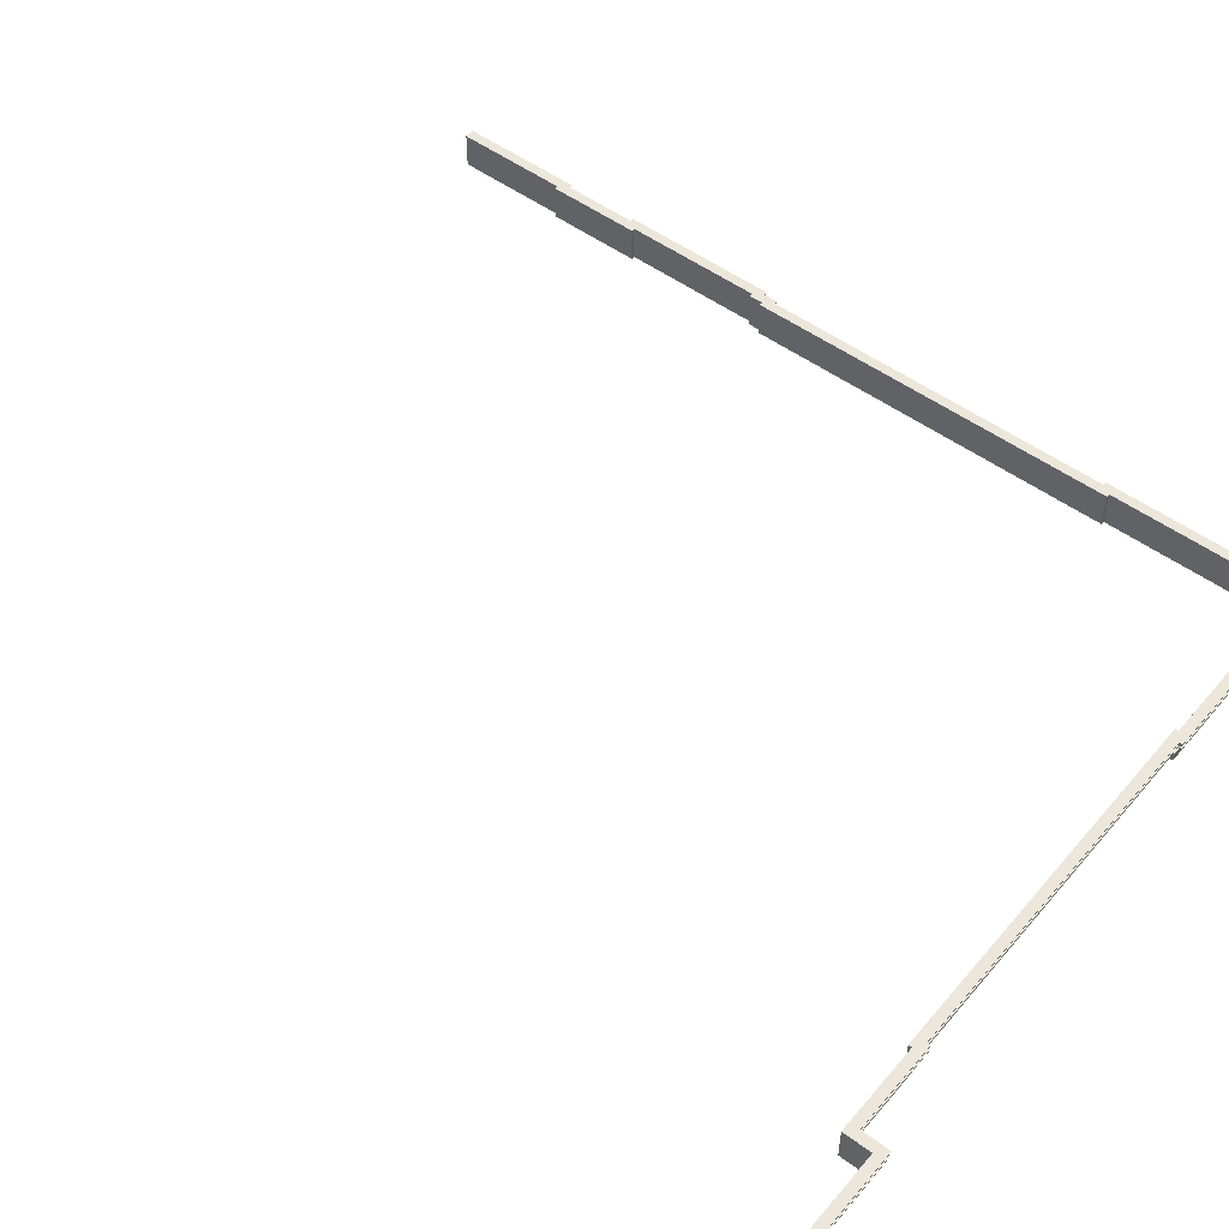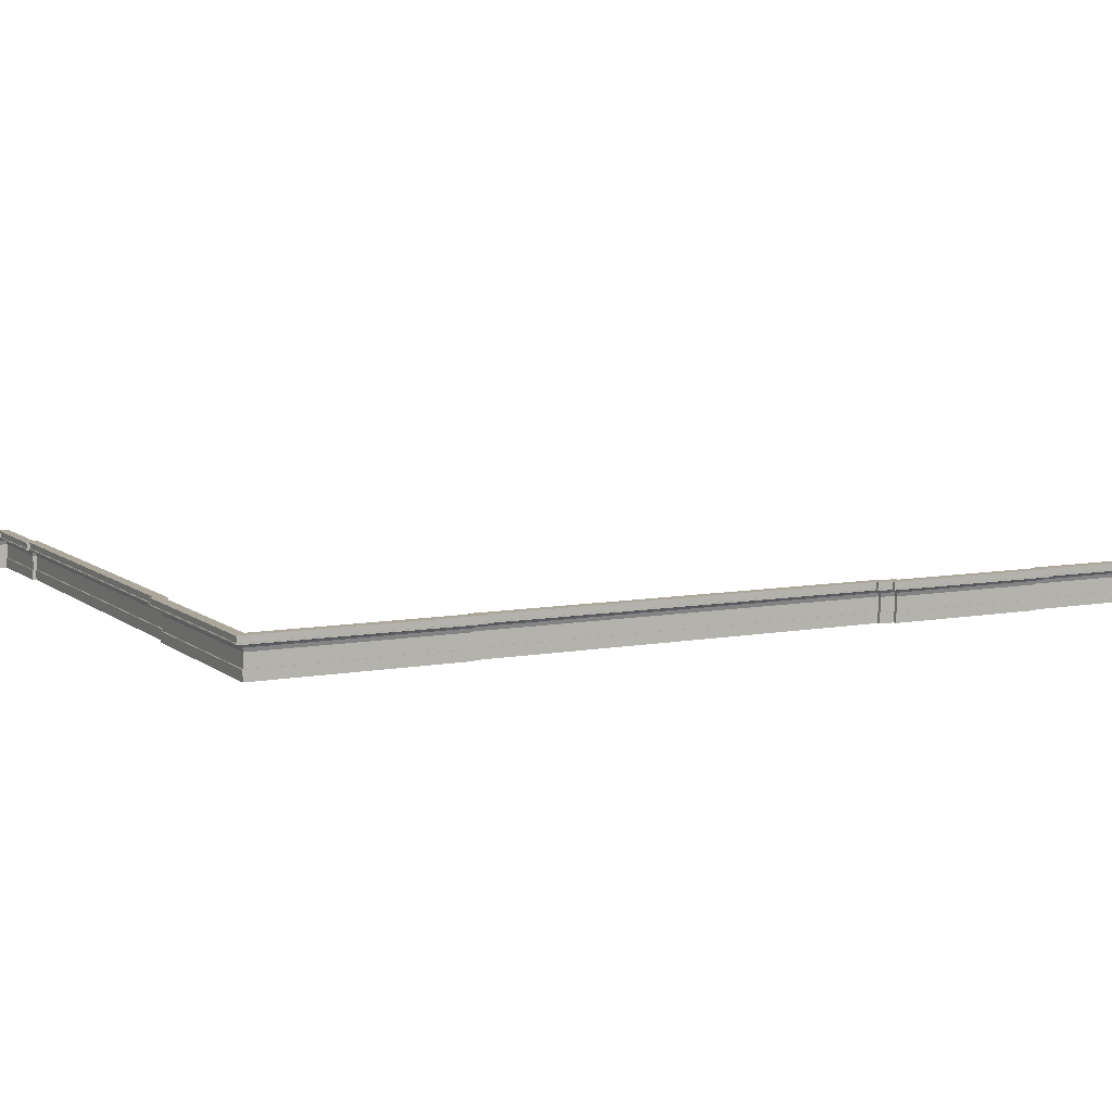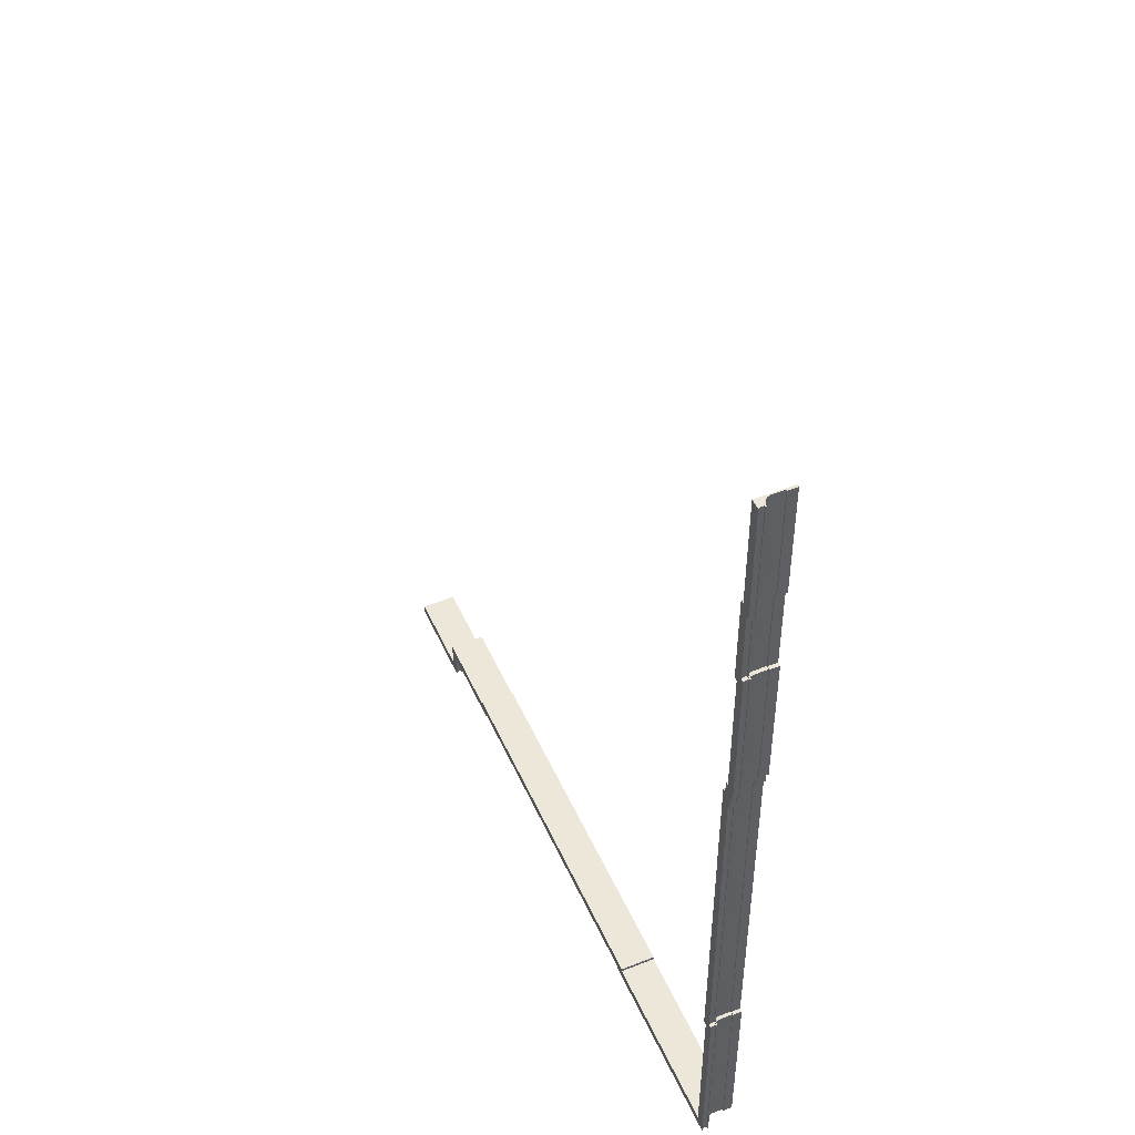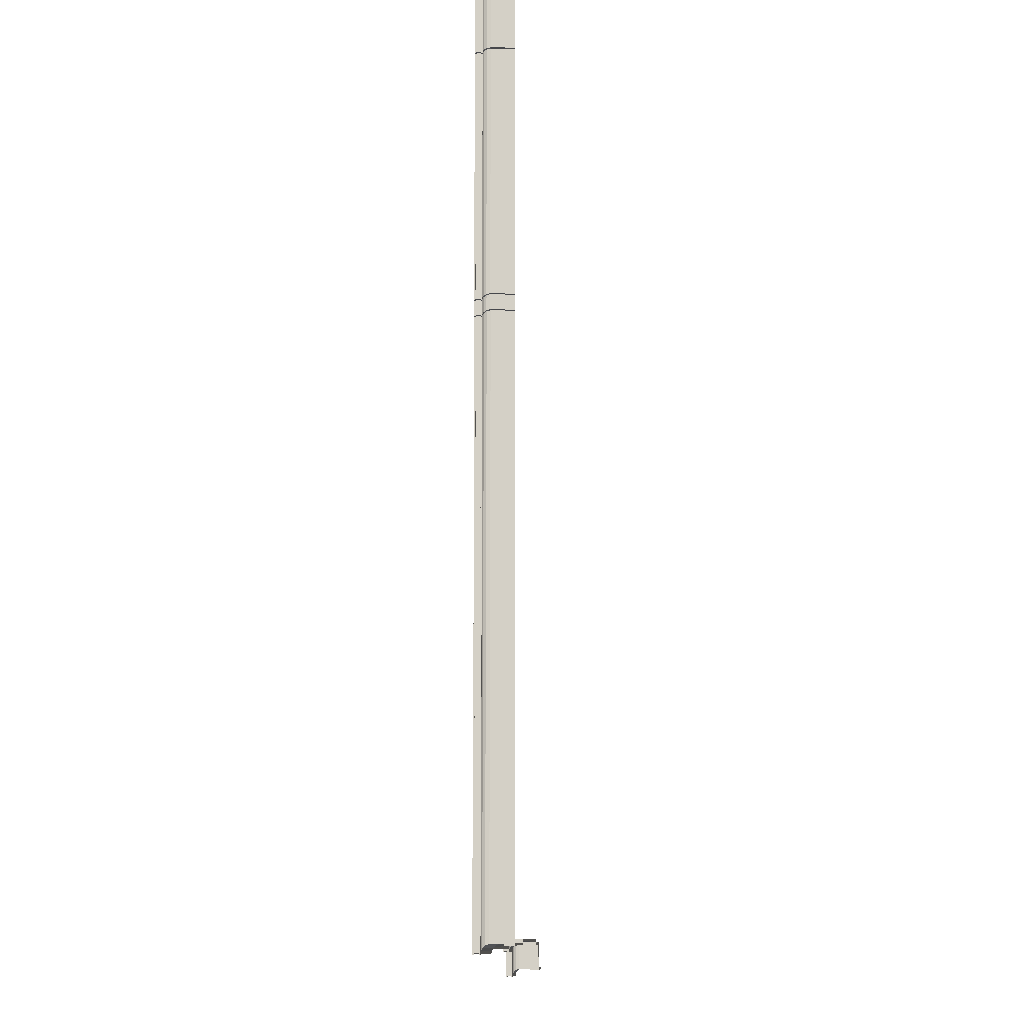
<metadata>
{"format":"obj","ext":"obj","renderer":"f3d","projection":"perspective","resolution":1024,"background":"white","views":[{"elev":50.9,"azim":128.8,"up":"+Y"},{"elev":8.1,"azim":-117.2,"up":"+Y"},{"elev":49.8,"azim":-113.7,"up":"+Z"},{"elev":-10.8,"azim":-87.6,"up":"+Z"}]}
</metadata>
<code>
o Cube.5347_0039
v -1.905 0.366 -1.041
v -1.905 0.459 -1.338
v -1.905 0.366 -1.338
v -1.896 0.459 -1.338
v -1.896 0.366 -1.338
v -1.896 0.459 -1.579
v -1.905 0.366 -1.938
v -1.896 0.366 -1.938
v -1.887 0.459 -1.974
v -1.887 0.366 -2.943
v -1.896 0.366 -3.411
v -1.428 0.459 -3.402
v -1.428 0.366 -3.402
v -0.459 0.366 -3.411
v -0.228 0.459 -3.411
v -0.228 0.366 -3.411
v -0.228 0.459 -3.483
v 0.002999 0.459 -3.483
v -1.905 0.459 -1.041
v -1.911 0.366 -1.041
v -1.911 0.39 -1.041
v -1.908 0.39 -1.041
v -1.908 0.423 -1.041
v -1.911 0.432 -1.041
v -1.918 0.438 -1.041
v -1.924 0.441 -1.041
v -1.93 0.441 -1.041
v -1.93 0.444 -1.041
v -1.927 0.444 -1.041
v -1.927 0.456 -1.041
v -1.93 0.456 -1.041
v -1.93 0.459 -1.041
v -1.911 0.366 -1.344
v -1.911 0.39 -1.344
v -1.908 0.39 -1.341
v -1.908 0.423 -1.341
v -1.911 0.432 -1.344
v -1.918 0.438 -1.351
v -1.924 0.441 -1.357
v -1.93 0.441 -1.363
v -1.93 0.444 -1.363
v -1.927 0.444 -1.36
v -1.927 0.456 -1.36
v -1.93 0.456 -1.363
v -1.93 0.459 -1.363
v -1.902 0.366 -1.344
v -1.902 0.39 -1.344
v -1.899 0.39 -1.341
v -1.899 0.423 -1.341
v -1.902 0.432 -1.344
v -1.909 0.438 -1.351
v -1.915 0.441 -1.357
v -1.921 0.441 -1.363
v -1.921 0.444 -1.363
v -1.918 0.444 -1.36
v -1.918 0.456 -1.36
v -1.921 0.456 -1.363
v -1.921 0.459 -1.363
v -1.896 0.366 -1.579
v -1.902 0.366 -1.573
v -1.902 0.39 -1.573
v -1.899 0.39 -1.576
v -1.899 0.423 -1.576
v -1.902 0.432 -1.573
v -1.909 0.438 -1.567
v -1.915 0.441 -1.56
v -1.921 0.441 -1.554
v -1.921 0.444 -1.554
v -1.918 0.444 -1.557
v -1.918 0.456 -1.557
v -1.921 0.456 -1.554
v -1.921 0.459 -1.554
v -1.905 0.459 -1.579
v -1.905 0.366 -1.579
v -1.911 0.366 -1.573
v -1.911 0.39 -1.573
v -1.908 0.39 -1.576
v -1.908 0.423 -1.576
v -1.911 0.432 -1.573
v -1.918 0.438 -1.567
v -1.924 0.441 -1.56
v -1.93 0.441 -1.554
v -1.93 0.444 -1.554
v -1.927 0.444 -1.557
v -1.927 0.456 -1.557
v -1.93 0.456 -1.554
v -1.93 0.459 -1.554
v -1.905 0.459 -1.938
v -1.911 0.366 -1.944
v -1.911 0.39 -1.944
v -1.908 0.39 -1.941
v -1.908 0.423 -1.941
v -1.911 0.432 -1.944
v -1.918 0.438 -1.951
v -1.924 0.441 -1.957
v -1.93 0.441 -1.963
v -1.93 0.444 -1.963
v -1.927 0.444 -1.96
v -1.927 0.456 -1.96
v -1.93 0.456 -1.963
v -1.93 0.459 -1.963
v -1.896 0.459 -1.938
v -1.902 0.366 -1.944
v -1.902 0.39 -1.944
v -1.899 0.39 -1.941
v -1.899 0.423 -1.941
v -1.902 0.432 -1.944
v -1.909 0.438 -1.951
v -1.915 0.441 -1.957
v -1.921 0.441 -1.963
v -1.921 0.444 -1.963
v -1.918 0.444 -1.96
v -1.918 0.456 -1.96
v -1.921 0.456 -1.963
v -1.921 0.459 -1.963
v -1.896 0.459 -1.974
v -1.896 0.366 -1.974
v -1.902 0.366 -1.98
v -1.902 0.39 -1.98
v -1.899 0.39 -1.977
v -1.899 0.423 -1.977
v -1.902 0.432 -1.98
v -1.909 0.438 -1.987
v -1.915 0.441 -1.993
v -1.921 0.441 -1.999
v -1.921 0.444 -1.999
v -1.918 0.444 -1.996
v -1.918 0.456 -1.996
v -1.921 0.456 -1.999
v -1.921 0.459 -1.999
v -1.887 0.366 -1.974
v -1.893 0.366 -1.98
v -1.893 0.39 -1.98
v -1.89 0.39 -1.977
v -1.89 0.423 -1.977
v -1.893 0.432 -1.98
v -1.9 0.438 -1.987
v -1.906 0.441 -1.993
v -1.912 0.441 -1.999
v -1.912 0.444 -1.999
v -1.909 0.444 -1.996
v -1.909 0.456 -1.996
v -1.912 0.456 -1.999
v -1.912 0.459 -1.999
v -1.887 0.459 -2.943
v -1.893 0.366 -2.937
v -1.893 0.39 -2.937
v -1.89 0.39 -2.94
v -1.89 0.423 -2.94
v -1.893 0.432 -2.937
v -1.9 0.438 -2.93
v -1.906 0.441 -2.924
v -1.912 0.441 -2.918
v -1.912 0.444 -2.918
v -1.909 0.444 -2.921
v -1.909 0.456 -2.921
v -1.912 0.456 -2.918
v -1.912 0.459 -2.918
v -1.896 0.459 -2.943
v -1.896 0.366 -2.943
v -1.902 0.366 -2.937
v -1.902 0.39 -2.937
v -1.899 0.39 -2.94
v -1.899 0.423 -2.94
v -1.902 0.432 -2.937
v -1.909 0.438 -2.93
v -1.915 0.441 -2.924
v -1.921 0.441 -2.918
v -1.921 0.444 -2.918
v -1.918 0.444 -2.921
v -1.918 0.456 -2.921
v -1.921 0.456 -2.918
v -1.921 0.459 -2.918
v -1.896 0.459 -3.411
v -1.902 0.366 -3.417
v -1.902 0.39 -3.417
v -1.899 0.39 -3.414
v -1.899 0.423 -3.414
v -1.902 0.432 -3.417
v -1.909 0.438 -3.424
v -1.915 0.441 -3.43
v -1.921 0.441 -3.436
v -1.921 0.444 -3.436
v -1.918 0.444 -3.433
v -1.918 0.456 -3.433
v -1.921 0.456 -3.436
v -1.921 0.459 -3.436
v -1.428 0.459 -3.411
v -1.428 0.366 -3.411
v -1.422 0.366 -3.417
v -1.422 0.39 -3.417
v -1.425 0.39 -3.414
v -1.425 0.423 -3.414
v -1.422 0.432 -3.417
v -1.415 0.438 -3.424
v -1.409 0.441 -3.43
v -1.403 0.441 -3.436
v -1.403 0.444 -3.436
v -1.406 0.444 -3.433
v -1.406 0.456 -3.433
v -1.403 0.456 -3.436
v -1.403 0.459 -3.436
v -1.422 0.366 -3.408
v -1.422 0.39 -3.408
v -1.425 0.39 -3.405
v -1.425 0.423 -3.405
v -1.422 0.432 -3.408
v -1.415 0.438 -3.415
v -1.409 0.441 -3.421
v -1.403 0.441 -3.427
v -1.403 0.444 -3.427
v -1.406 0.444 -3.424
v -1.406 0.456 -3.424
v -1.403 0.456 -3.427
v -1.403 0.459 -3.427
v -0.459 0.459 -3.402
v -0.459 0.366 -3.402
v -0.4654 0.366 -3.408
v -0.4654 0.39 -3.408
v -0.4622 0.39 -3.405
v -0.4622 0.423 -3.405
v -0.4654 0.432 -3.408
v -0.4717 0.438 -3.415
v -0.4781 0.441 -3.421
v -0.4845 0.441 -3.427
v -0.4845 0.444 -3.427
v -0.4813 0.444 -3.424
v -0.4813 0.456 -3.424
v -0.4845 0.456 -3.427
v -0.4845 0.459 -3.427
v -0.459 0.459 -3.411
v -0.4654 0.366 -3.417
v -0.4654 0.39 -3.417
v -0.4622 0.39 -3.414
v -0.4622 0.423 -3.414
v -0.4654 0.432 -3.417
v -0.4717 0.438 -3.424
v -0.4781 0.441 -3.43
v -0.4845 0.441 -3.436
v -0.4845 0.444 -3.436
v -0.4813 0.444 -3.433
v -0.4813 0.456 -3.433
v -0.4845 0.456 -3.436
v -0.4845 0.459 -3.436
v -0.2344 0.366 -3.417
v -0.2344 0.39 -3.417
v -0.2312 0.39 -3.414
v -0.2312 0.423 -3.414
v -0.2344 0.432 -3.417
v -0.2407 0.438 -3.424
v -0.2471 0.441 -3.43
v -0.2535 0.441 -3.436
v -0.2535 0.444 -3.436
v -0.2503 0.444 -3.433
v -0.2503 0.456 -3.433
v -0.2535 0.456 -3.436
v -0.2535 0.459 -3.436
v -0.228 0.366 -3.483
v -0.2344 0.366 -3.489
v -0.2344 0.39 -3.489
v -0.2312 0.39 -3.486
v -0.2312 0.423 -3.486
v -0.2344 0.432 -3.489
v -0.2407 0.438 -3.496
v -0.2471 0.441 -3.502
v -0.2535 0.441 -3.508
v -0.2535 0.444 -3.508
v -0.2503 0.444 -3.505
v -0.2503 0.456 -3.505
v -0.2535 0.456 -3.508
v -0.2535 0.459 -3.508
v 0.002999 0.366 -3.483
v 0.002999 0.366 -3.489
v 0.002999 0.39 -3.489
v 0.002999 0.39 -3.486
v 0.002999 0.423 -3.486
v 0.002999 0.432 -3.489
v 0.002999 0.438 -3.496
v 0.002999 0.441 -3.502
v 0.002999 0.441 -3.508
v 0.002999 0.444 -3.508
v 0.002999 0.444 -3.505
v 0.002999 0.456 -3.505
v 0.002999 0.456 -3.508
v 0.002999 0.459 -3.508
f 19 1 3
f 2 3 5
f 4 5 59
f 6 59 74
f 73 74 7
f 88 7 8
f 102 8 117
f 116 117 131
f 9 131 10
f 145 10 160
f 159 160 11
f 11 189 188
f 188 189 13
f 12 13 217
f 216 217 14
f 231 14 16
f 15 16 258
f 17 258 272
f 32 19 2
f 20 33 3
f 20 21 34
f 21 22 35
f 22 23 36
f 24 37 36
f 25 38 37
f 26 39 38
f 27 40 39
f 27 28 41
f 28 29 42
f 29 30 43
f 31 44 43
f 31 32 45
f 2 4 58
f 3 33 46
f 33 34 47
f 35 48 47
f 35 36 49
f 36 37 50
f 37 38 51
f 38 39 52
f 39 40 53
f 41 54 53
f 42 55 54
f 42 43 56
f 43 44 57
f 45 58 57
f 58 4 6
f 46 60 59
f 46 47 61
f 47 48 62
f 48 49 63
f 49 50 64
f 50 51 65
f 51 52 66
f 52 53 67
f 53 54 68
f 54 55 69
f 55 56 70
f 56 57 71
f 57 58 72
f 72 6 73
f 60 75 74
f 61 76 75
f 61 62 77
f 63 78 77
f 64 79 78
f 65 80 79
f 66 81 80
f 67 82 81
f 67 68 83
f 68 69 84
f 69 70 85
f 71 86 85
f 71 72 87
f 73 88 101
f 75 89 7
f 75 76 90
f 76 77 91
f 77 78 92
f 78 79 93
f 79 80 94
f 80 81 95
f 81 82 96
f 82 83 97
f 83 84 98
f 85 99 98
f 85 86 100
f 86 87 101
f 88 102 115
f 7 89 103
f 90 104 103
f 91 105 104
f 92 106 105
f 92 93 107
f 93 94 108
f 94 95 109
f 95 96 110
f 96 97 111
f 98 112 111
f 99 113 112
f 99 100 114
f 101 115 114
f 115 102 116
f 103 118 117
f 103 104 119
f 104 105 120
f 105 106 121
f 107 122 121
f 108 123 122
f 109 124 123
f 110 125 124
f 110 111 126
f 111 112 127
f 112 113 128
f 114 129 128
f 114 115 130
f 116 9 144
f 117 118 132
f 118 119 133
f 120 134 133
f 120 121 135
f 121 122 136
f 122 123 137
f 123 124 138
f 124 125 139
f 125 126 140
f 127 141 140
f 127 128 142
f 128 129 143
f 130 144 143
f 144 9 145
f 131 132 146
f 132 133 147
f 133 134 148
f 134 135 149
f 135 136 150
f 137 151 150
f 138 152 151
f 138 139 153
f 139 140 154
f 140 141 155
f 141 142 156
f 143 157 156
f 143 144 158
f 158 145 159
f 146 161 160
f 147 162 161
f 147 148 163
f 149 164 163
f 150 165 164
f 151 166 165
f 152 167 166
f 153 168 167
f 154 169 168
f 154 155 170
f 155 156 171
f 157 172 171
f 157 158 173
f 159 174 187
f 160 161 175
f 161 162 176
f 163 177 176
f 163 164 178
f 164 165 179
f 166 180 179
f 167 181 180
f 167 168 182
f 168 169 183
f 169 170 184
f 170 171 185
f 171 172 186
f 172 173 187
f 187 174 188
f 11 175 190
f 176 191 190
f 176 177 192
f 177 178 193
f 178 179 194
f 179 180 195
f 181 196 195
f 181 182 197
f 182 183 198
f 183 184 199
f 184 185 200
f 185 186 201
f 186 187 202
f 188 12 215
f 189 190 203
f 191 204 203
f 192 205 204
f 193 206 205
f 193 194 207
f 194 195 208
f 195 196 209
f 196 197 210
f 198 211 210
f 199 212 211
f 200 213 212
f 200 201 214
f 202 215 214
f 215 12 216
f 203 218 217
f 203 204 219
f 205 220 219
f 205 206 221
f 206 207 222
f 208 223 222
f 209 224 223
f 209 210 225
f 210 211 226
f 211 212 227
f 212 213 228
f 214 229 228
f 215 230 229
f 230 216 231
f 218 232 14
f 219 233 232
f 219 220 234
f 220 221 235
f 222 236 235
f 223 237 236
f 224 238 237
f 225 239 238
f 226 240 239
f 226 227 241
f 227 228 242
f 229 243 242
f 229 230 244
f 231 15 257
f 14 232 245
f 232 233 246
f 234 247 246
f 234 235 248
f 235 236 249
f 236 237 250
f 237 238 251
f 238 239 252
f 239 240 253
f 241 254 253
f 241 242 255
f 242 243 256
f 243 244 257
f 257 15 17
f 245 259 258
f 245 246 260
f 246 247 261
f 247 248 262
f 249 263 262
f 250 264 263
f 251 265 264
f 252 266 265
f 252 253 267
f 253 254 268
f 254 255 269
f 256 270 269
f 256 257 271
f 17 18 285
f 18 277 278
f 258 259 273
f 259 260 274
f 261 275 274
f 261 262 276
f 262 263 277
f 263 264 278
f 264 265 279
f 265 266 280
f 267 281 280
f 268 282 281
f 268 269 283
f 269 270 284
f 270 271 285
f 19 25 24
f 19 3 2
f 2 5 4
f 4 59 6
f 6 74 73
f 73 7 88
f 88 8 102
f 102 117 116
f 116 131 9
f 9 10 145
f 145 160 159
f 159 11 174
f 11 188 174
f 188 13 12
f 12 217 216
f 216 14 231
f 231 16 15
f 15 258 17
f 17 272 18
f 32 2 45
f 20 3 1
f 20 34 33
f 21 35 34
f 22 36 35
f 24 36 23
f 25 37 24
f 26 38 25
f 27 39 26
f 27 41 40
f 28 42 41
f 29 43 42
f 31 43 30
f 31 45 44
f 2 58 45
f 3 46 5
f 33 47 46
f 35 47 34
f 35 49 48
f 36 50 49
f 37 51 50
f 38 52 51
f 39 53 52
f 41 53 40
f 42 54 41
f 42 56 55
f 43 57 56
f 45 57 44
f 58 6 72
f 46 59 5
f 46 61 60
f 47 62 61
f 48 63 62
f 49 64 63
f 50 65 64
f 51 66 65
f 52 67 66
f 53 68 67
f 54 69 68
f 55 70 69
f 56 71 70
f 57 72 71
f 72 73 87
f 60 74 59
f 61 75 60
f 61 77 76
f 63 77 62
f 64 78 63
f 65 79 64
f 66 80 65
f 67 81 66
f 67 83 82
f 68 84 83
f 69 85 84
f 71 85 70
f 71 87 86
f 73 101 87
f 75 7 74
f 75 90 89
f 76 91 90
f 77 92 91
f 78 93 92
f 79 94 93
f 80 95 94
f 81 96 95
f 82 97 96
f 83 98 97
f 85 98 84
f 85 100 99
f 86 101 100
f 88 115 101
f 7 103 8
f 90 103 89
f 91 104 90
f 92 105 91
f 92 107 106
f 93 108 107
f 94 109 108
f 95 110 109
f 96 111 110
f 98 111 97
f 99 112 98
f 99 114 113
f 101 114 100
f 115 116 130
f 103 117 8
f 103 119 118
f 104 120 119
f 105 121 120
f 107 121 106
f 108 122 107
f 109 123 108
f 110 124 109
f 110 126 125
f 111 127 126
f 112 128 127
f 114 128 113
f 114 130 129
f 116 144 130
f 117 132 131
f 118 133 132
f 120 133 119
f 120 135 134
f 121 136 135
f 122 137 136
f 123 138 137
f 124 139 138
f 125 140 139
f 127 140 126
f 127 142 141
f 128 143 142
f 130 143 129
f 144 145 158
f 131 146 10
f 132 147 146
f 133 148 147
f 134 149 148
f 135 150 149
f 137 150 136
f 138 151 137
f 138 153 152
f 139 154 153
f 140 155 154
f 141 156 155
f 143 156 142
f 143 158 157
f 158 159 173
f 146 160 10
f 147 161 146
f 147 163 162
f 149 163 148
f 150 164 149
f 151 165 150
f 152 166 151
f 153 167 152
f 154 168 153
f 154 170 169
f 155 171 170
f 157 171 156
f 157 173 172
f 159 187 173
f 160 175 11
f 161 176 175
f 163 176 162
f 163 178 177
f 164 179 178
f 166 179 165
f 167 180 166
f 167 182 181
f 168 183 182
f 169 184 183
f 170 185 184
f 171 186 185
f 172 187 186
f 187 188 202
f 11 190 189
f 176 190 175
f 176 192 191
f 177 193 192
f 178 194 193
f 179 195 194
f 181 195 180
f 181 197 196
f 182 198 197
f 183 199 198
f 184 200 199
f 185 201 200
f 186 202 201
f 188 215 202
f 189 203 13
f 191 203 190
f 192 204 191
f 193 205 192
f 193 207 206
f 194 208 207
f 195 209 208
f 196 210 209
f 198 210 197
f 199 211 198
f 200 212 199
f 200 214 213
f 202 214 201
f 215 216 230
f 203 217 13
f 203 219 218
f 205 219 204
f 205 221 220
f 206 222 221
f 208 222 207
f 209 223 208
f 209 225 224
f 210 226 225
f 211 227 226
f 212 228 227
f 214 228 213
f 215 229 214
f 230 231 244
f 218 14 217
f 219 232 218
f 219 234 233
f 220 235 234
f 222 235 221
f 223 236 222
f 224 237 223
f 225 238 224
f 226 239 225
f 226 241 240
f 227 242 241
f 229 242 228
f 229 244 243
f 231 257 244
f 14 245 16
f 232 246 245
f 234 246 233
f 234 248 247
f 235 249 248
f 236 250 249
f 237 251 250
f 238 252 251
f 239 253 252
f 241 253 240
f 241 255 254
f 242 256 255
f 243 257 256
f 257 17 271
f 245 258 16
f 245 260 259
f 246 261 260
f 247 262 261
f 249 262 248
f 250 263 249
f 251 264 250
f 252 265 251
f 252 267 266
f 253 268 267
f 254 269 268
f 256 269 255
f 256 271 270
f 17 285 271
f 18 283 285
f 285 283 284
f 274 275 273
f 273 275 272
f 18 278 283
f 283 279 282
f 282 280 281
f 282 279 280
f 275 276 272
f 272 276 18
f 283 278 279
f 277 18 276
f 258 273 272
f 259 274 273
f 261 274 260
f 261 276 275
f 262 277 276
f 263 278 277
f 264 279 278
f 265 280 279
f 267 280 266
f 268 281 267
f 268 283 282
f 269 284 283
f 270 285 284
f 31 30 32
f 32 30 19
f 1 22 20
f 20 22 21
f 27 29 28
f 29 26 30
f 30 25 19
f 26 25 30
f 19 23 1
f 1 23 22
f 27 26 29
f 19 24 23

</code>
